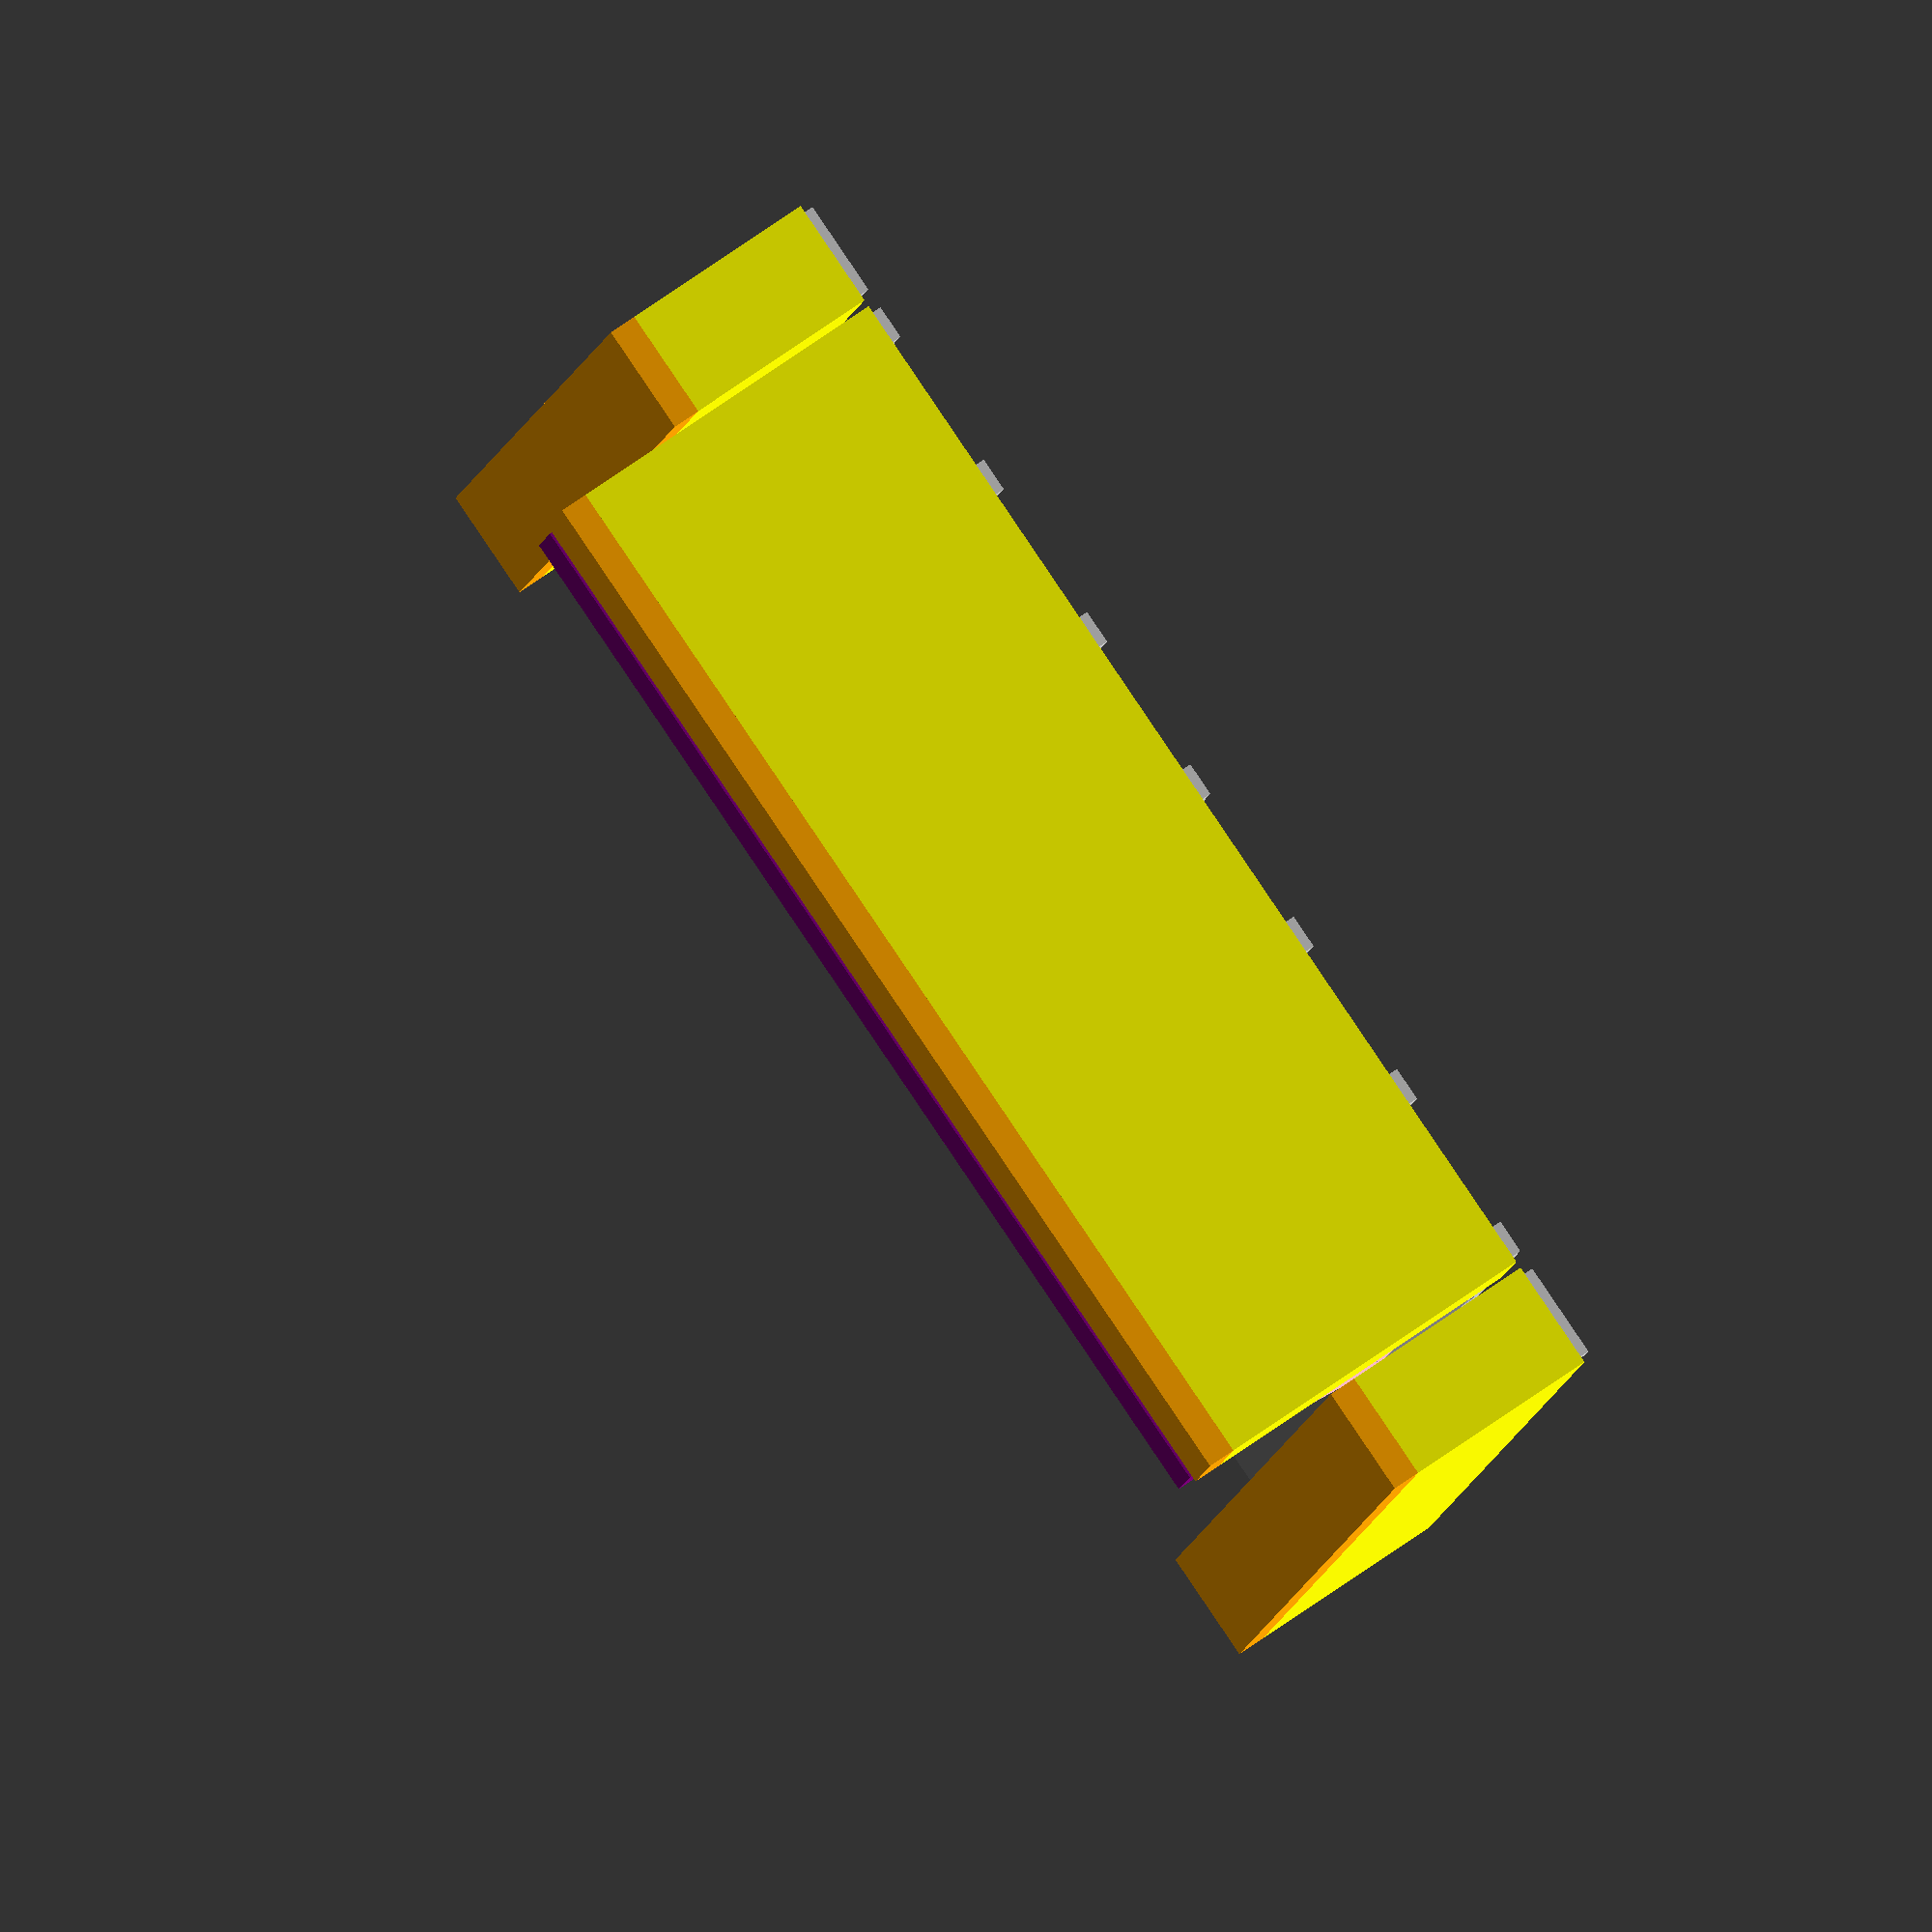
<openscad>

mattress_length = 76;
mattress_width = 80;
mattress_height = 8;

mattress_space = 1.5;

fabric_margin = 6;
fabric_thickness = 0.1;

ply_thickness = 0.25;
frame_lumber_thickness = 1.5;
top_foam_thickness = 2;
side_foam_thickness = 0.5;

box_wooden_width = 8 - 2 * side_foam_thickness;
side_box_height = mattress_height + 9 - top_foam_thickness;
back_box_height = mattress_height + 19 - top_foam_thickness;
box_a_length = mattress_length + mattress_space + box_wooden_width;
box_b_length = mattress_width;

pillow_height = 19;
pillow_thickness = 6;
pillow_width = 40;

wedge_height = 10;
wedge_length = 14;
wedge_width = pillow_width;

bed_frame_board_size = [2.5, 0.75];
bed_frame_base_boards = 7;
bed_frame_cross_boards = 17;

inner_lumber_boards = 7;

show_fabric = false;

module bed_frame() {
    base_board_inc = (mattress_width - bed_frame_board_size[0]) / (bed_frame_base_boards - 1);
    for(x = [0 : base_board_inc : mattress_width]) {
        translate([0, x, 0])
        cube([mattress_length, bed_frame_board_size[0], bed_frame_board_size[1]]);
        echo("BOM: bed_frame_board", mattress_length);
    }

    cross_board_inc = (mattress_length - bed_frame_board_size[0]) / (bed_frame_cross_boards - 1);
    for(y = [0 : cross_board_inc : mattress_length]){
        translate([y, 0, bed_frame_board_size[1]])
        cube([bed_frame_board_size[0], mattress_width, bed_frame_board_size[1]]);
        echo("BOM: bed_frame_board", mattress_width);
    }
}

module mattress () {
    color("gray")
        translate([0,0,2*bed_frame_board_size[1]])
        cube([mattress_length, mattress_width, mattress_height]);

    module fabric() {
        fabric_size = [mattress_width + fabric_margin*2, mattress_length*2 + mattress_height*2 + fabric_margin*2];

        echo("BOM: fabric (mattress)", fabric_size[0], fabric_size[1]);
        translate([-fabric_margin,-fabric_margin,-mattress_height])
        cube([
            fabric_size[0],
            fabric_size[1],
            fabric_thickness
        ]);
    }

    if (show_fabric) {
        color("green") fabric();
    }
}


module box(size) {

    feet_height = bed_frame_board_size[1];
    top_ply_size = [size[0], size[1]];
    top_foam_size = [size[0] + 2 * side_foam_thickness, size[1] + 2 * side_foam_thickness];
    side_ply_size = [size[0] - 2 * ply_thickness, size[2] - ply_thickness - feet_height];
    side_foam_size = [size[0], size[2] - feet_height];
    end_ply_size = [size[1], size[2] - ply_thickness - feet_height];
    end_foam_size = [size[1] + 2*side_foam_thickness, size[2] - feet_height];
    side_lumber_length = size[0] - 2 * ply_thickness;

    inner_width_lumber_length = size[1] - 2*frame_lumber_thickness - 2*ply_thickness;
    inner_height_lumber_length = size[2] - 2*frame_lumber_thickness - ply_thickness - feet_height;

    // NOTE: this calculation includes feet in the height!
    total_box_height = end_foam_size[1] + top_foam_thickness;
    total_box_length = top_foam_size[0];
    total_box_width = end_foam_size[0];
    total_side_height = side_foam_size[1] + top_foam_thickness;
    fabric_size = [2*fabric_margin + 2*total_side_height + total_box_width, 2*fabric_margin + 2*total_box_height + total_box_length ];

    module fabric() {
        echo("BOM: fabric (box)", fabric_size[0], fabric_size[1]);
        // pivot
        translate([side_foam_thickness,0,-total_box_height])  rotate([0,90,0]) translate([side_foam_thickness,0,-total_box_height])
        translate([-side_foam_thickness - fabric_thickness, -side_foam_thickness - fabric_thickness - fabric_margin - total_side_height, -fabric_margin])
        cube([fabric_thickness, fabric_size[0], fabric_size[1]]);
    }

    module top_ply() {
        echo("BOM: ply (box top)", top_ply_size[0], top_ply_size[1]);
        translate([0, 0, size[2] - ply_thickness])
           cube([top_ply_size[0], top_ply_size[1], ply_thickness]);
    }

    module top_foam() {
        echo("BOM: top_foam (box top)", top_foam_size[0], top_foam_size[1]);
        translate([-side_foam_thickness, -side_foam_thickness, size[2]])
           cube([top_foam_size[0], top_foam_size[1], top_foam_thickness]);
    }

    module side_ply() {
        echo("BOM: ply (box side)", side_ply_size[0], side_ply_size[1]);
        translate([ply_thickness, 0, feet_height])
            cube([side_ply_size[0], ply_thickness, side_ply_size[1]]);

        echo("BOM: ply (box side)", side_ply_size[0], side_ply_size[1]);
        translate([ply_thickness, size[1] - ply_thickness, feet_height])
            cube([side_ply_size[0], ply_thickness, side_ply_size[1]]);
    }

    module side_foam() {
        echo("BOM: side_foam (box side)", side_foam_size[0], side_foam_size[1]);
        translate([0, -side_foam_thickness, feet_height])
            cube([side_foam_size[0], side_foam_thickness, side_foam_size[1]]);

        echo("BOM: side_foam (box side)", side_foam_size[0], side_foam_size[1]);
        translate([0, size[1], feet_height])
            cube([side_foam_size[0], side_foam_thickness, side_foam_size[1]]);
    }

    module end_ply() {
        echo("BOM: ply (box end)", end_ply_size[0], end_ply_size[1]);
        translate([0, 0, feet_height])
            cube([ply_thickness, end_ply_size[0], end_ply_size[1]]);

        echo("BOM: ply (box end)", end_ply_size[0], end_ply_size[1]);
        translate([size[0] - ply_thickness, 0, feet_height])
            cube([ply_thickness, end_ply_size[0], end_ply_size[1]]);
    }

    module end_foam() {
        echo("BOM: side_foam (box end)", end_foam_size[0], end_foam_size[1]);
        translate([-side_foam_thickness, -side_foam_thickness, feet_height])
            cube([side_foam_thickness, end_foam_size[0], end_foam_size[1]]);

        echo("BOM: side_foam (box end)", end_foam_size[0], end_foam_size[1]);
        translate([size[0], -side_foam_thickness, feet_height])
            cube([side_foam_thickness, end_foam_size[0], end_foam_size[1]]);
    }

    module side_lumber() {
        echo("BOM: frame_lumber (side length)", side_lumber_length);
        translate([ply_thickness, ply_thickness, feet_height])
            cube([side_lumber_length, frame_lumber_thickness, frame_lumber_thickness]);
        echo("BOM: frame_lumber (side length)", side_lumber_length);
        translate([ply_thickness, ply_thickness, size[2] - ply_thickness - frame_lumber_thickness])
            cube([side_lumber_length, frame_lumber_thickness, frame_lumber_thickness]);
        echo("BOM: frame_lumber (side length)", side_lumber_length);
        translate([ply_thickness, size[1] - ply_thickness - frame_lumber_thickness, feet_height])
            cube([side_lumber_length, frame_lumber_thickness, frame_lumber_thickness]);
        echo("BOM: frame_lumber (side length)", side_lumber_length);
        translate([ply_thickness, size[1] - ply_thickness - frame_lumber_thickness, size[2] - ply_thickness - frame_lumber_thickness])
            cube([side_lumber_length, frame_lumber_thickness, frame_lumber_thickness]);
    }

    inner_inc = (size[0] - ply_thickness - ply_thickness - frame_lumber_thickness) / (inner_lumber_boards - 1);

    echo("inner_inc", inner_inc);

    module inner_width_lumber() {
        for(x = [0 : inner_inc : size[0] - ply_thickness]) {
            echo("BOM: frame_lumber (width length)", inner_width_lumber_length);
            translate([
                ply_thickness + x,
                ply_thickness + frame_lumber_thickness,
                feet_height
            ])
            cube([frame_lumber_thickness, inner_width_lumber_length, frame_lumber_thickness]);

            echo("BOM: frame_lumber (width)", inner_width_lumber_length);
            translate([
                ply_thickness + x,
                ply_thickness +
                frame_lumber_thickness, size[2] - frame_lumber_thickness - ply_thickness
            ])
            cube([frame_lumber_thickness, inner_width_lumber_length, frame_lumber_thickness]);
        }

    }

    module inner_height_lumber() {
        for(x = [0 : inner_inc : size[0] - ply_thickness]) {
            echo("BOM: frame_lumber (height)", inner_height_lumber_length);
            translate([
                ply_thickness + x,
                ply_thickness,
                frame_lumber_thickness + feet_height
            ])
            cube([frame_lumber_thickness, frame_lumber_thickness, inner_height_lumber_length]);

            echo("BOM: frame_lumber (height)", inner_height_lumber_length);
            translate([
                ply_thickness + x,
                size[1] - ply_thickness - frame_lumber_thickness,
                frame_lumber_thickness + feet_height
            ])
            cube([frame_lumber_thickness, frame_lumber_thickness, inner_height_lumber_length]);
        }
    }

    feet_inc = (size[0] - bed_frame_board_size[0]) / (inner_lumber_boards - 1);
    echo("feet_inc", feet_inc);
    module feet() {
        for(x = [0 : feet_inc : size[0] - ply_thickness]) {
            echo("BOM: bed_frame_board (box feet)", box_wooden_width);
            translate([x, 0, 0])
            cube([bed_frame_board_size[0], box_wooden_width, bed_frame_board_size[1]]);
        }
    }

    module ply() {
        color("blue") top_ply();
        color("blue") side_ply();
        color("blue") end_ply();
    }

    module lumber() {
        color("red") side_lumber();
        color("red") inner_width_lumber();
        color("red") inner_height_lumber();
    }

    module foam() {
        color("orange") top_foam();
        color("yellow") side_foam();
        color("yellow") end_foam();
    }


    lumber();
    feet();
    ply();
    foam();

    if (show_fabric) {
        color("green") fabric();
    }
}

module box_a () {
    translate([0,-box_wooden_width - mattress_space,0])
        box([box_a_length, box_wooden_width, side_box_height]);
}

module box_a2 () {
    translate([0, mattress_width + mattress_space])
        box([box_a_length, box_wooden_width, side_box_height]);
}

module box_b () {
    translate([mattress_length + mattress_space, 0])
        rotate([0,0,90])
        translate([0,-box_wooden_width,0])
        box([box_b_length, box_wooden_width, back_box_height]);
}


module pillow() {
    echo("BOM: pillow_foam", pillow_thickness, pillow_width, pillow_height);
    echo("BOM: fabric (pillow)", 2*pillow_height + 2*pillow_thickness + 2*fabric_margin, 2*pillow_thickness + 2*fabric_margin + pillow_width);

    color("purple")
    translate([mattress_length - pillow_thickness,0,mattress_height])
    cube([pillow_thickness, pillow_width, pillow_height]);
}

module wedge(tall) {
    triangle_points =[[0,0], [wedge_height,0], [0,wedge_length]];
    triangle_paths =[[0,1,2]];

    echo("BOM: wedge_foam ", wedge_height, wedge_length);
    echo("BOM: fabric (wedge)", wedge_height + wedge_length + sqrt(wedge_height*wedge_height + wedge_length*wedge_length) + 2*fabric_margin, pillow_width + wedge_height + 2*fabric_margin);

    if (tall) {
        color("pink")
        translate([mattress_length - pillow_thickness,0,mattress_height])
        rotate([90,0,180])
        linear_extrude(wedge_width)
        polygon(triangle_points,triangle_paths);
    } else {
        color("pink")
        translate([mattress_length - pillow_thickness,0,mattress_height])
        translate([0,wedge_width,0]) rotate([90,-90,0])
        linear_extrude(wedge_width)
        polygon(triangle_points,triangle_paths);
    }
}

module pillow_2() {
    translate([0, pillow_width]) pillow();
}

module wedge_2(tall) {
    translate([0, pillow_width]) wedge(tall);
}

module outline() {
    bed_frame();

    mattress();
    pillow();
    pillow_2();
    wedge(false);
    wedge_2(true);

    box_a();
    box_a2();
    box_b();
}

outline();

</openscad>
<views>
elev=108.4 azim=102.8 roll=125.1 proj=o view=wireframe
</views>
